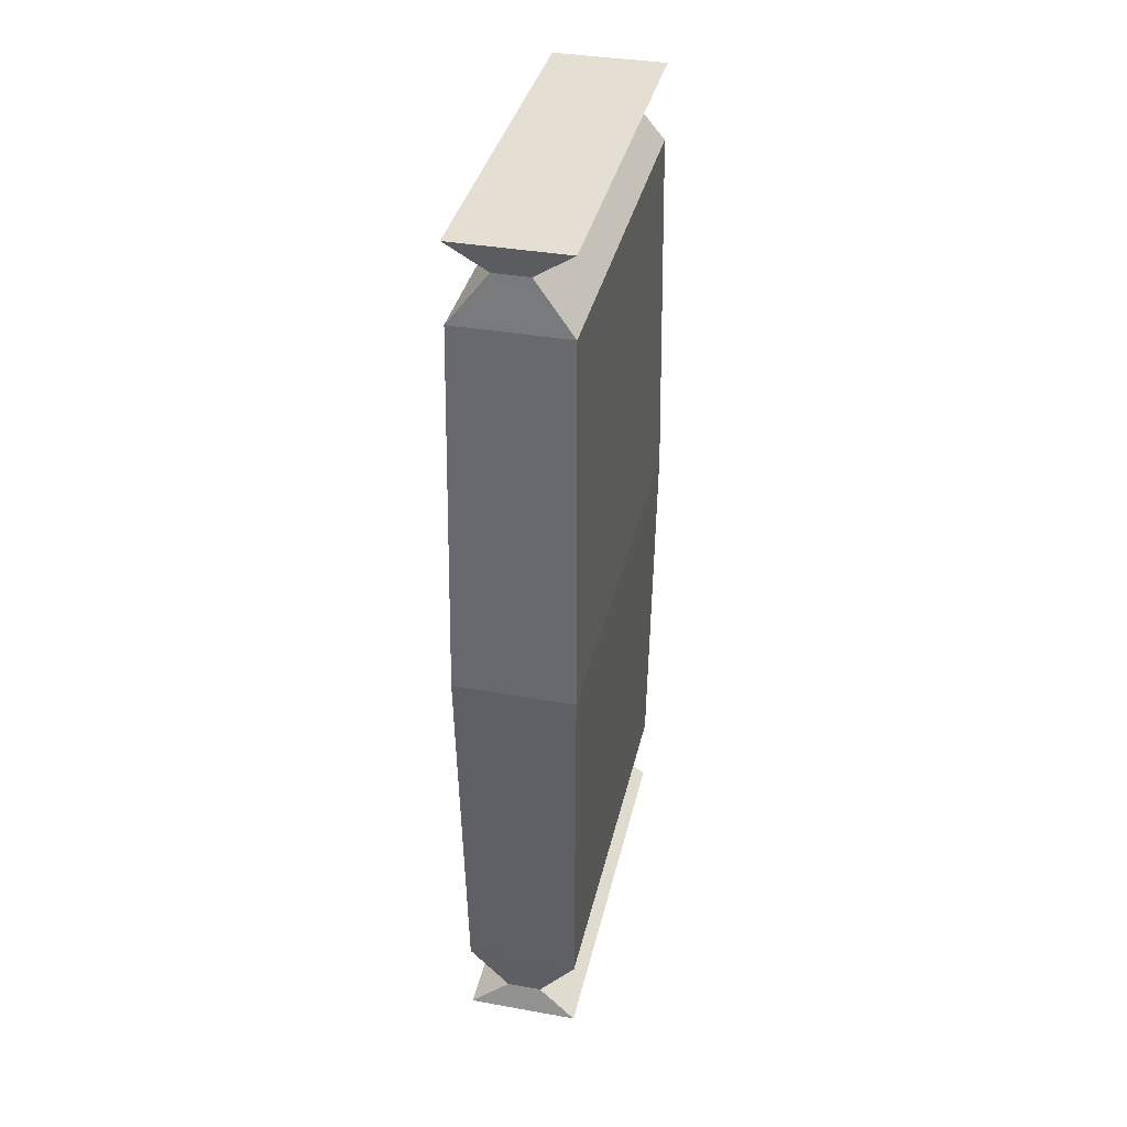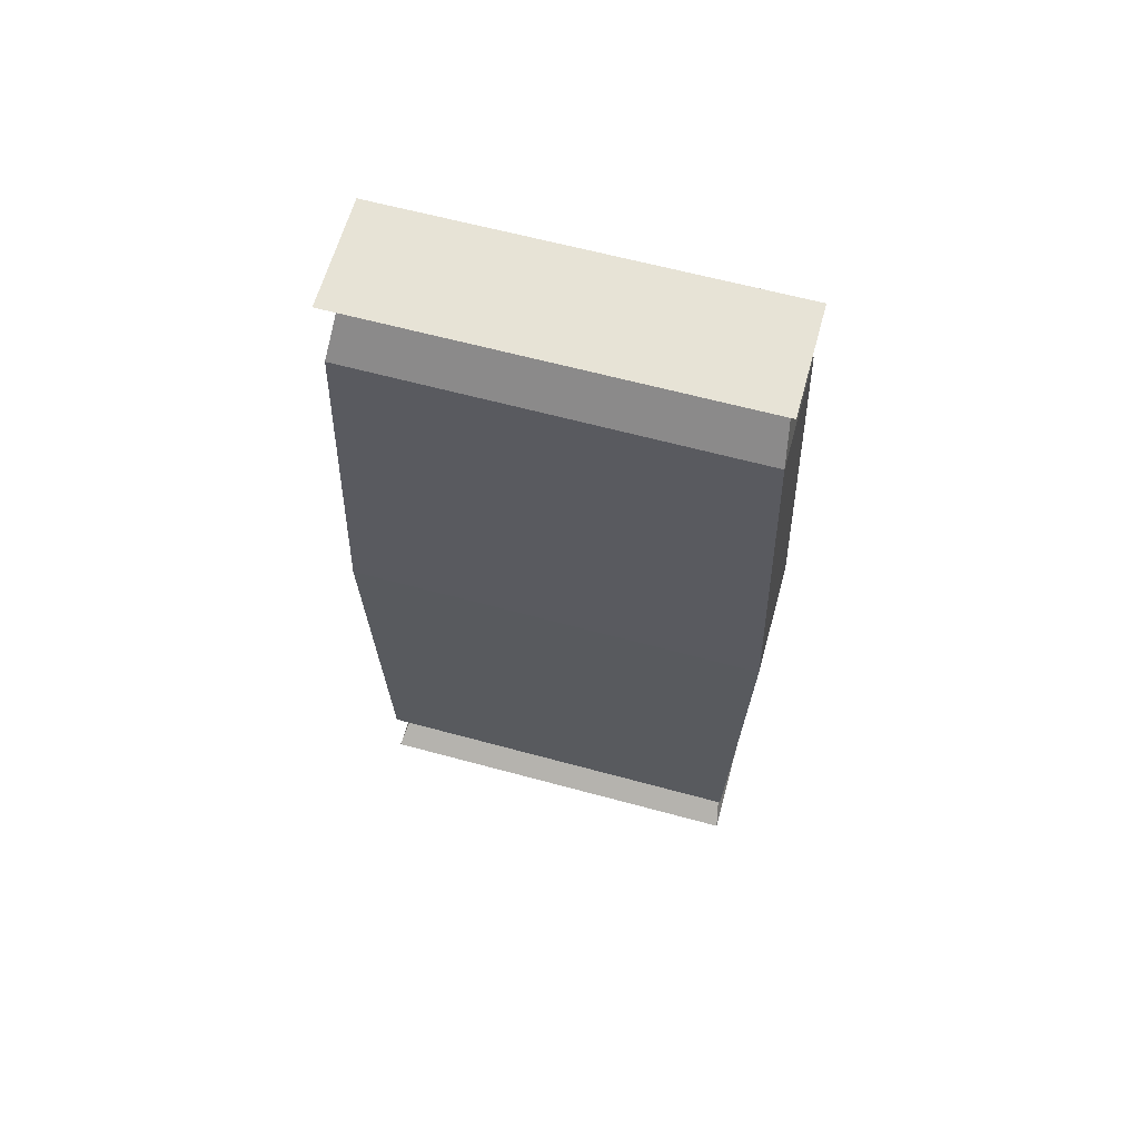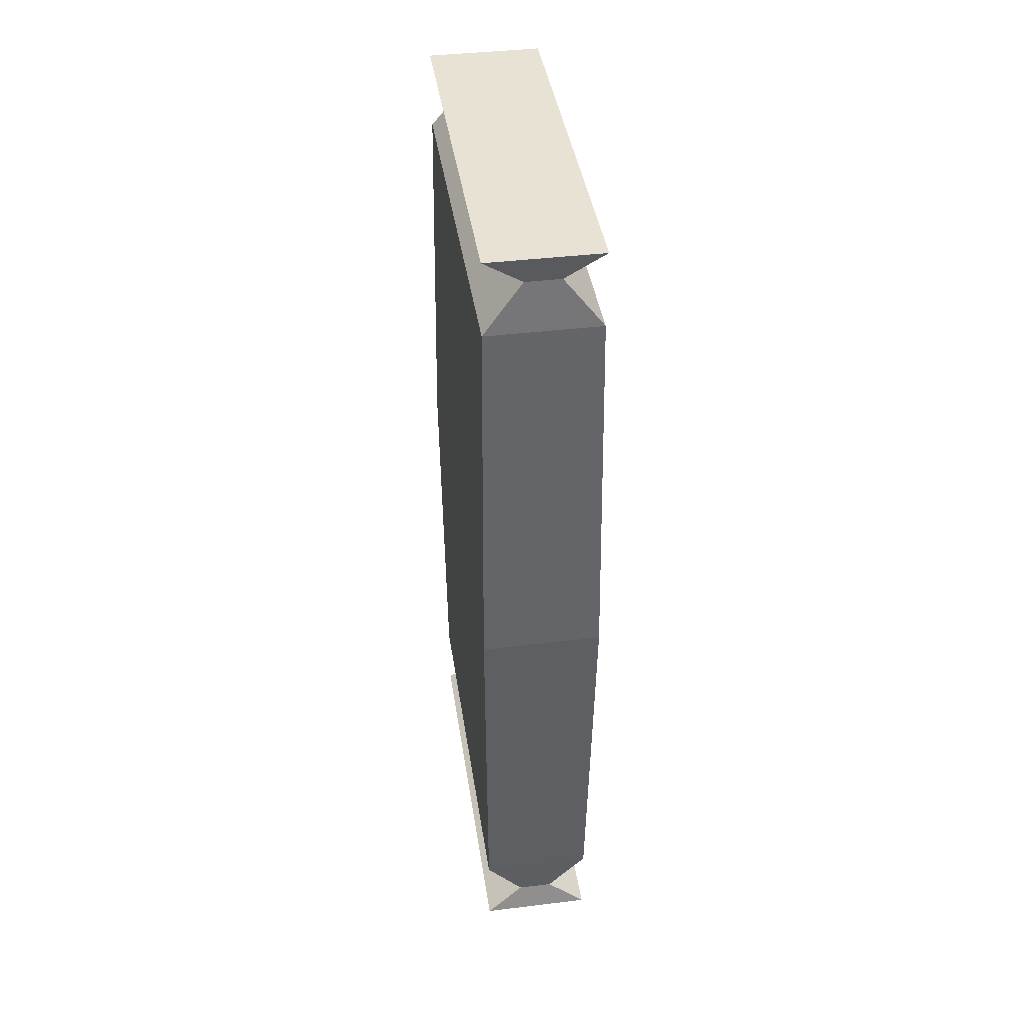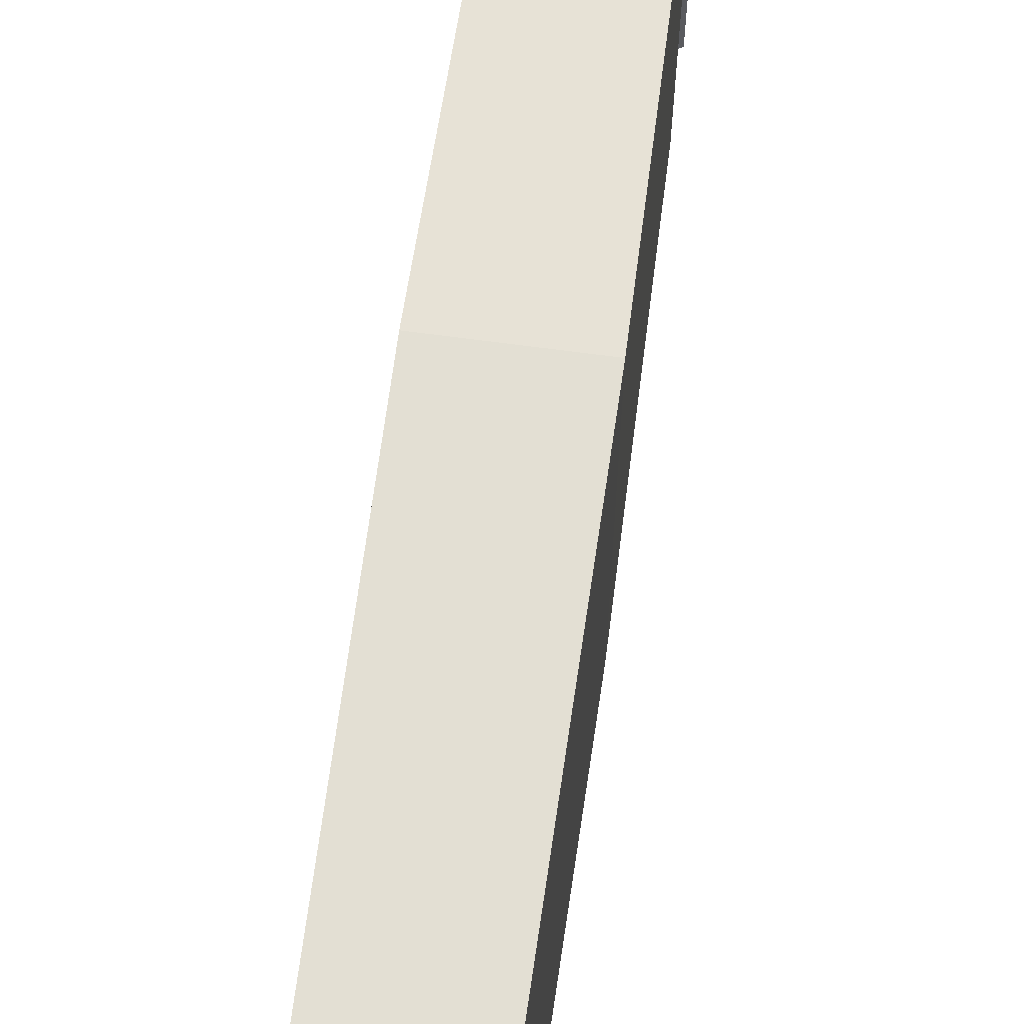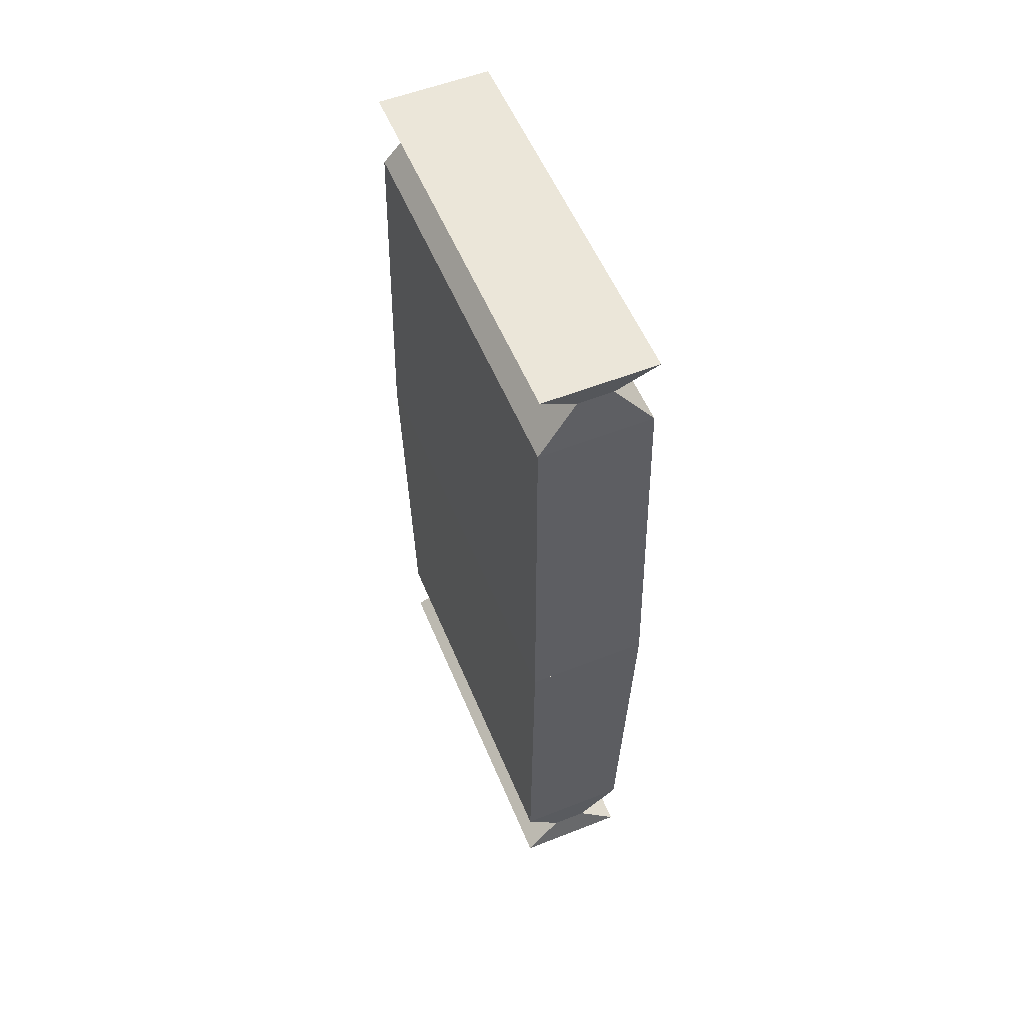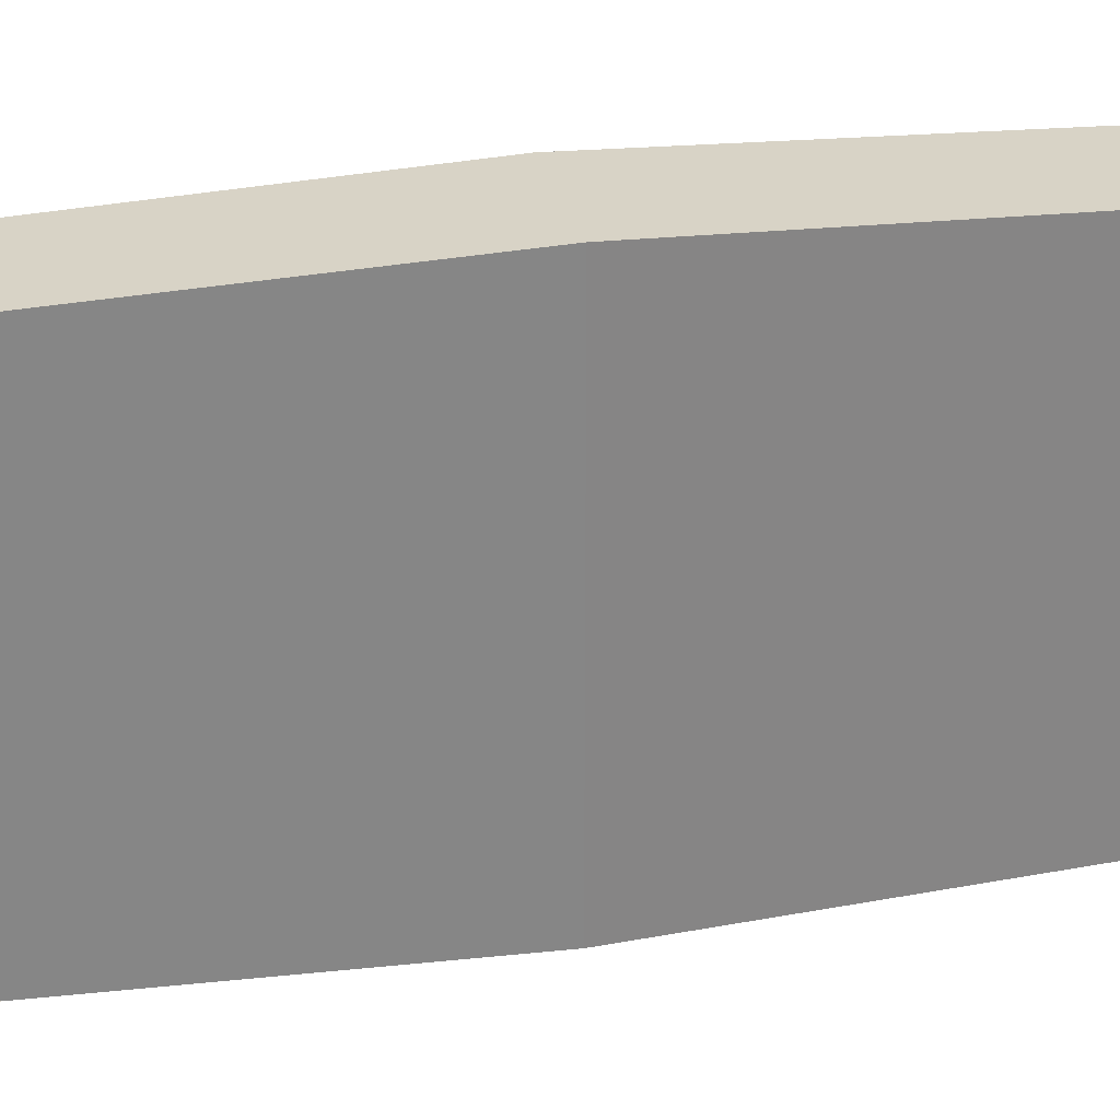
<metadata>
{"format":"obj","ext":"obj","renderer":"f3d","projection":"perspective","resolution":1024,"background":"white","views":[{"elev":37.1,"azim":-167.1,"up":"+Y"},{"elev":62.7,"azim":105.4,"up":"+Y"},{"elev":40.9,"azim":171.6,"up":"+Y"},{"elev":65.0,"azim":7.9,"up":"+Z"},{"elev":55.7,"azim":157.6,"up":"+Y"},{"elev":28.3,"azim":-102.6,"up":"+Z"}]}
</metadata>
<code>
o Cube
v -0.1224 1 0.4294
v -0.1224 1 -0.4294
v 0.1224 1 0.4294
v 0.1224 1 -0.4294
v -0.1224 0.8305 0.4261
v -0.1224 0.8305 -0.4261
v 0.1224 0.8305 -0.4261
v 0.1224 0.8305 0.4261
v -0.03809 0.939 0.4123
v -0.03809 0.939 -0.4123
v 0.03809 0.939 -0.4123
v 0.03809 0.939 0.4123
v -0.1309 0 0.4555
v -0.1224 -1 0.4294
v -0.1309 0 -0.4555
v -0.1224 -1 -0.4294
v 0.1309 0 0.4555
v 0.1224 -1 0.4294
v 0.1309 0 -0.4555
v 0.1224 -1 -0.4294
v -0.1224 -0.8305 0.4261
v -0.1224 -0.8305 -0.4261
v 0.1224 -0.8305 -0.4261
v 0.1224 -0.8305 0.4261
v -0.03809 -0.939 0.4123
v -0.03809 -0.939 -0.4123
v 0.03809 -0.939 -0.4123
v 0.03809 -0.939 0.4123
f 12 5 8
f 2 11 10
f 18 27 28
f 3 9 12
f 6 19 15
f 28 23 24
f 17 21 24
f 8 19 7
f 27 22 23
f 26 21 22
f 12 7 11
f 2 9 1
f 27 16 26
f 16 25 26
f 25 18 28
f 8 13 17
f 1 4 2
f 15 23 22
f 22 13 15
f 24 19 17
f 6 13 5
f 10 7 6
f 10 5 9
f 25 24 21
f 3 11 4
f 2 4 11
f 3 1 9
f 27 20 16
f 25 14 18
f 14 20 18
f 12 9 5
f 18 20 27
f 6 7 19
f 28 27 23
f 17 13 21
f 8 17 19
f 27 26 22
f 26 25 21
f 12 8 7
f 2 10 9
f 16 14 25
f 8 5 13
f 1 3 4
f 15 19 23
f 22 21 13
f 24 23 19
f 6 15 13
f 10 11 7
f 10 6 5
f 25 28 24
f 3 12 11
f 14 16 20
f 17 15 13
f 17 19 15

</code>
